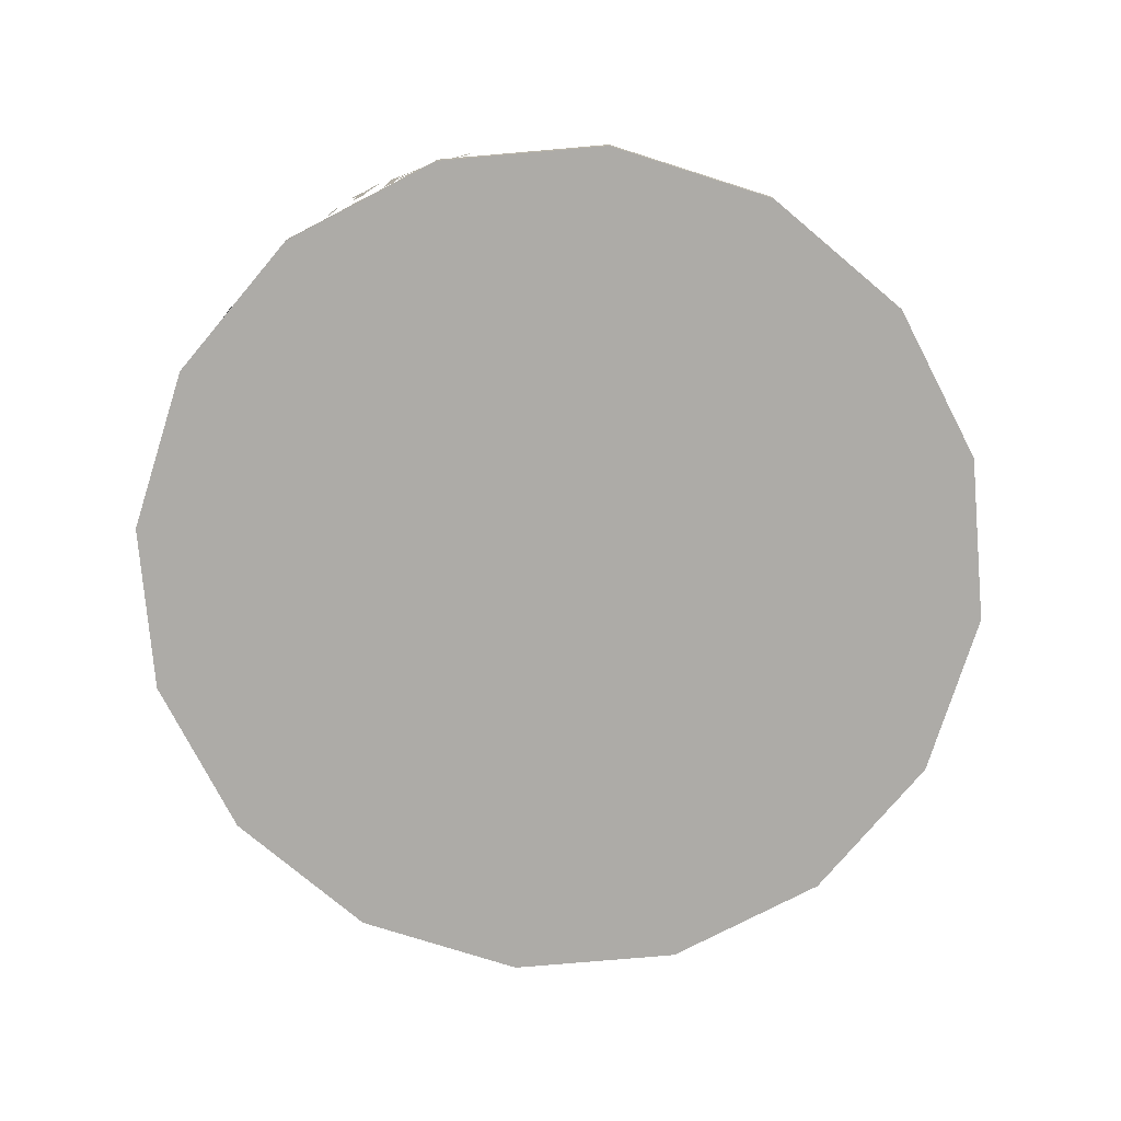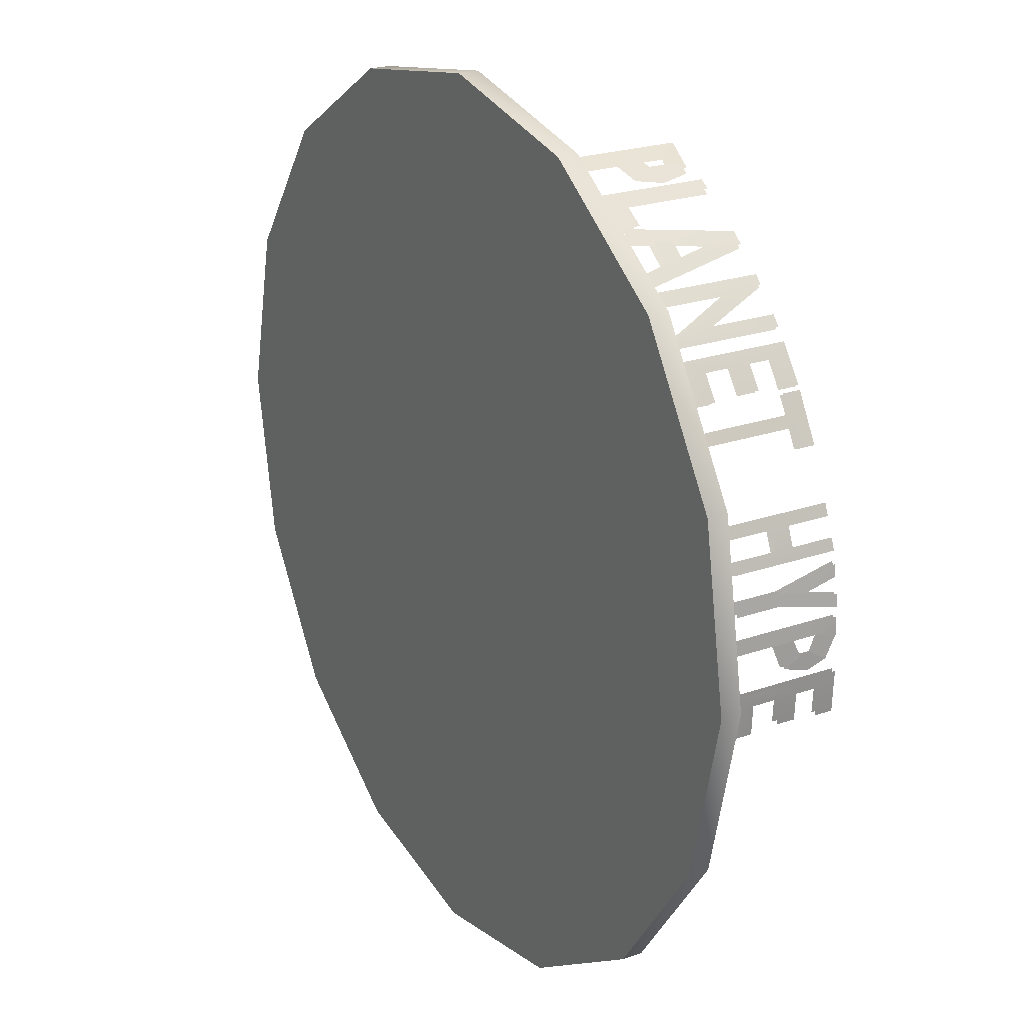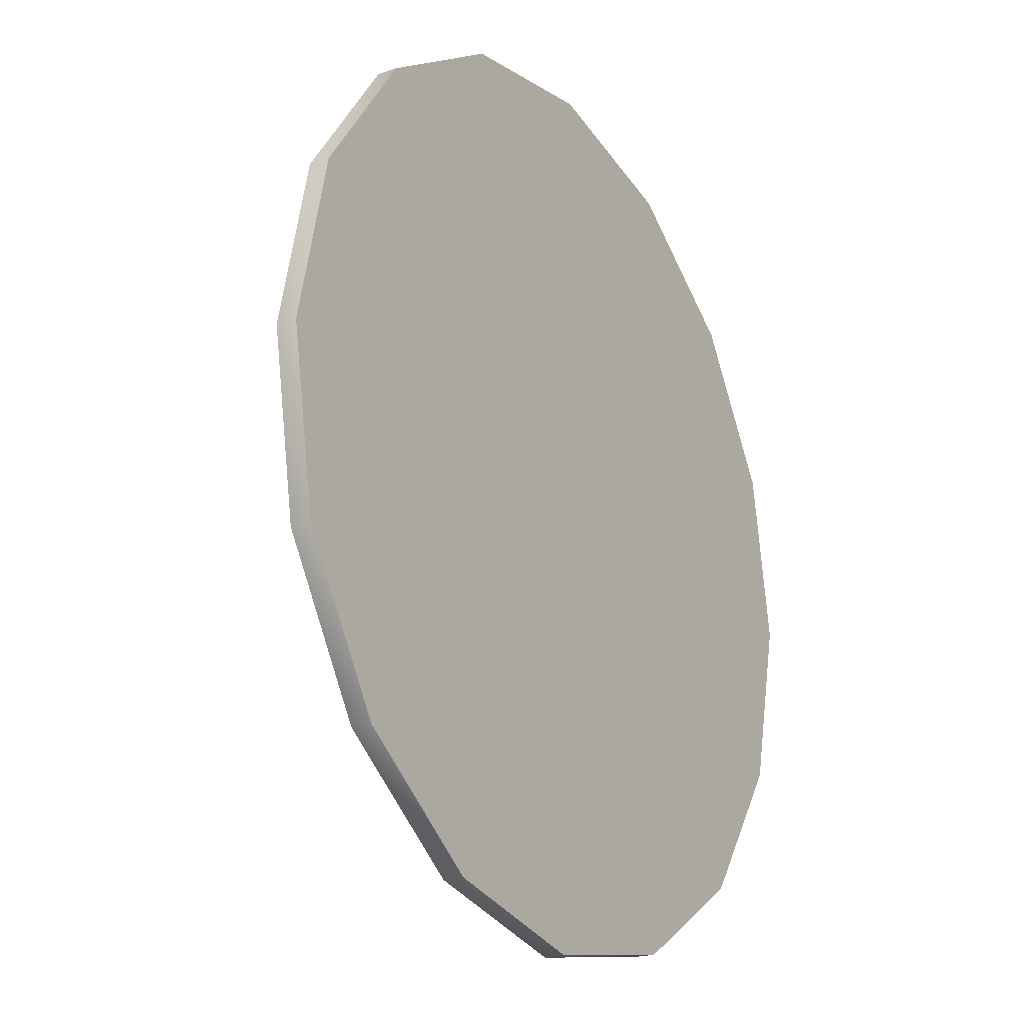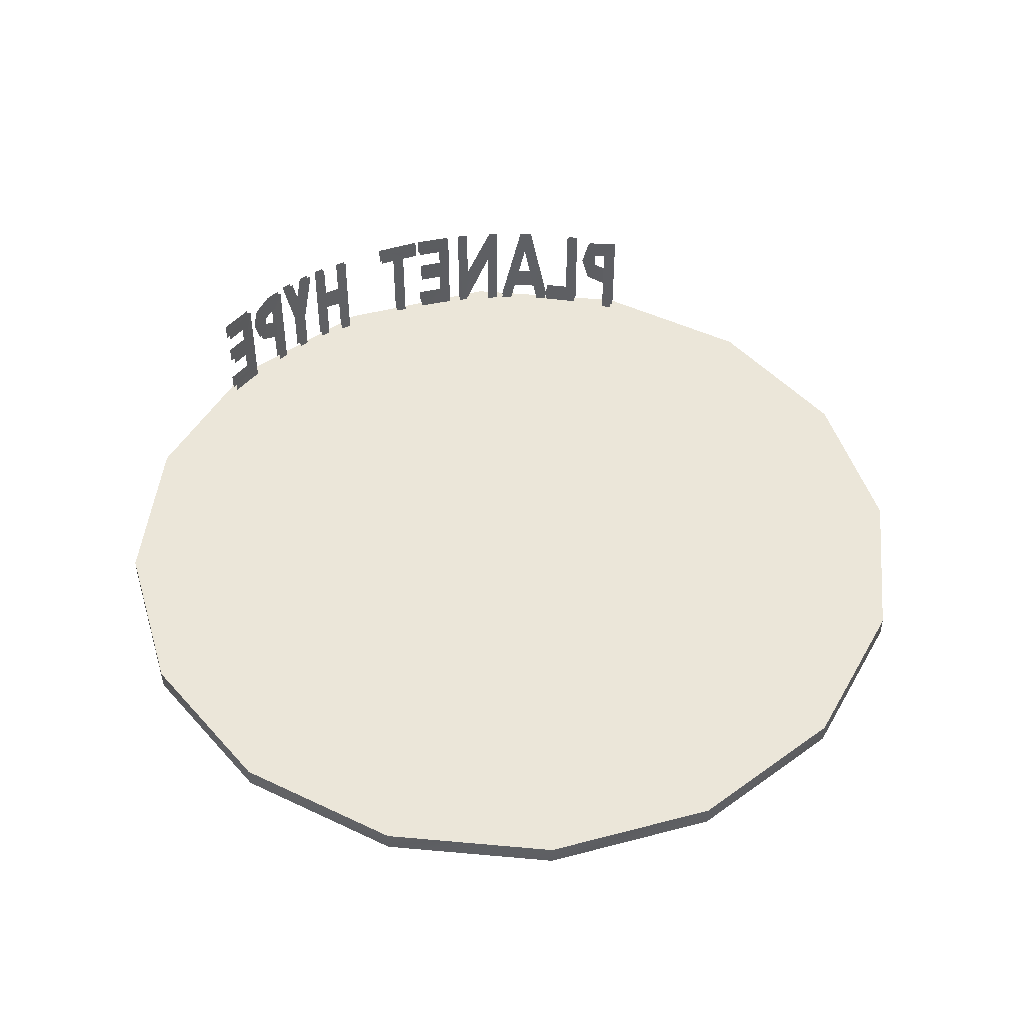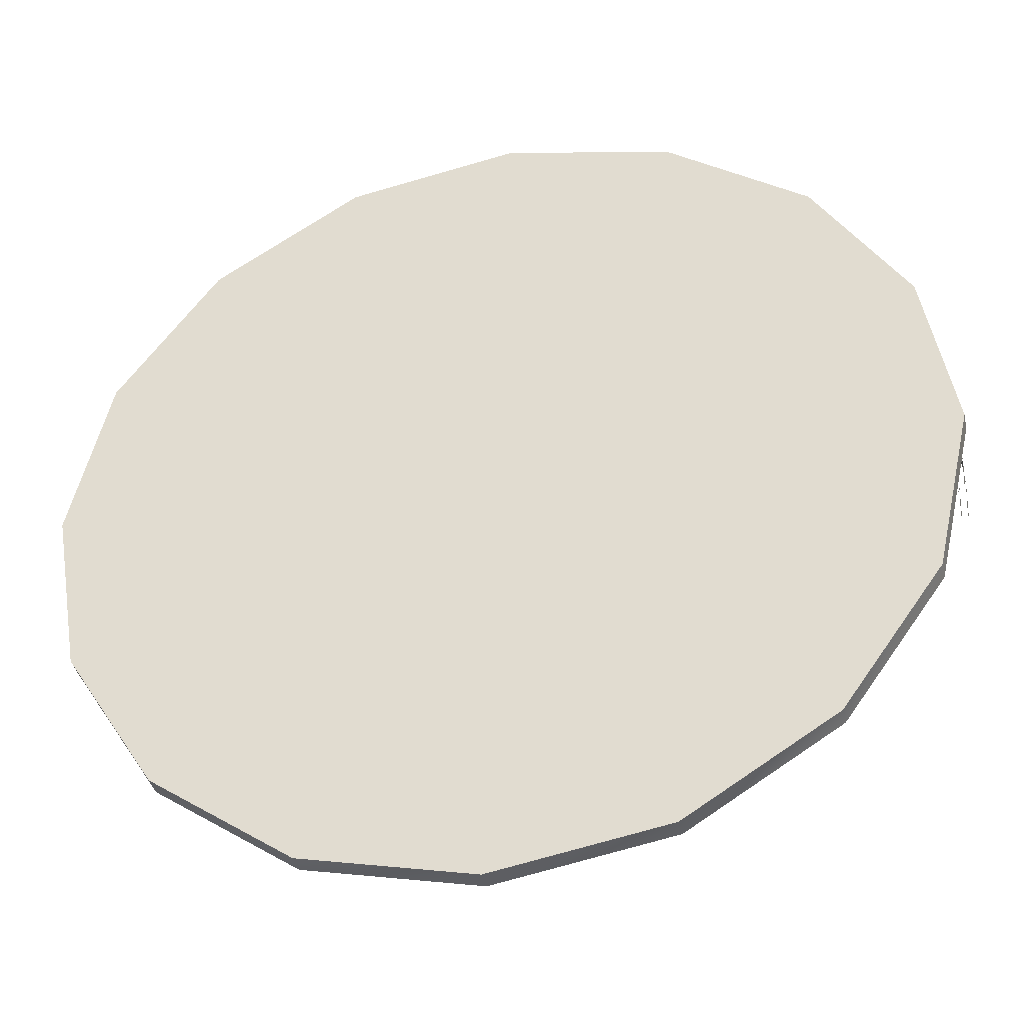
<metadata>
{"format":"obj","ext":"obj","renderer":"f3d","projection":"perspective","resolution":1024,"background":"white","views":[{"elev":-76.4,"azim":107.8,"up":"+Y"},{"elev":22.9,"azim":59.2,"up":"+Z"},{"elev":-21.1,"azim":-58.5,"up":"+Z"},{"elev":47.0,"azim":-138.8,"up":"+Y"},{"elev":-39.1,"azim":12.7,"up":"+Z"}]}
</metadata>
<code>
v 5.224 0.3763 7.394
v 4.549 0.3763 7.823
v 5.224 0.7664 7.394
v 4.752 0.7664 7.703
v 4.549 2.619 7.823
v 4.752 2.619 7.703
v 4.811 2.576 7.83
v 4.605 2.576 7.953
v 4.811 0.7943 7.83
v 4.605 0.4192 7.953
v 5.293 0.4192 7.515
v 5.293 0.7943 7.515
v 3.624 1.676 8.287
v 3.839 1.254 8.191
v 3.624 0.3763 8.287
v 3.839 0.3763 8.191
v 3.661 1.669 8.426
v 3.661 0.4192 8.426
v 3.88 1.263 8.328
v 3.88 0.4192 8.328
v 3.624 2.619 8.287
v 4.247 2.493 7.988
v 3.839 2.229 8.191
v 4.107 2.134 8.061
v 3.661 2.576 8.426
v 3.88 2.201 8.328
v 4.295 2.455 8.122
v 4.154 2.109 8.196
v 3.839 1.254 8.191
v 3.839 1.644 8.191
v 4.234 1.386 7.998
v 4.107 1.747 8.061
v 3.88 1.263 8.328
v 4.283 1.391 8.131
v 3.88 1.638 8.328
v 4.154 1.737 8.196
v 3.624 2.619 8.287
v 3.839 2.229 8.191
v 3.661 2.576 8.426
v 3.88 2.201 8.328
v 3.839 1.644 8.191
v 3.88 1.638 8.328
v 4.377 1.917 7.921
v 4.107 1.747 8.061
v 4.107 2.134 8.061
v 4.234 1.386 7.998
v 4.107 1.747 8.061
v 4.377 1.917 7.921
v 4.377 1.917 7.921
v 4.107 2.134 8.061
v 4.247 2.493 7.988
v 4.427 1.901 8.054
v 4.154 2.109 8.196
v 4.154 1.737 8.196
v 4.283 1.391 8.131
v 4.427 1.901 8.054
v 4.154 1.737 8.196
v 4.427 1.901 8.054
v 4.295 2.455 8.122
v 4.154 2.109 8.196
v 5.224 0.3763 7.394
v 5.581 2.619 7.131
v 5.564 1.254 7.143
v 5.695 2.094 7.04
v 5.799 2.619 6.955
v 5.564 1.254 7.143
v 5.503 0.8639 7.19
v 5.224 0.3763 7.394
v 5.427 0.3763 7.248
v 5.639 1.263 7.26
v 5.293 0.4192 7.515
v 5.577 0.8881 7.308
v 5.499 0.4192 7.366
v 5.293 0.4192 7.515
v 5.639 1.263 7.26
v 5.656 2.576 7.247
v 5.772 2.071 7.155
v 5.879 2.576 7.068
v 6.176 0.3764 6.625
v 5.989 0.3764 6.794
v 5.84 1.254 6.921
v 5.906 0.8639 6.865
v 5.503 0.8639 7.19
v 5.564 1.254 7.143
v 6.176 0.3764 6.625
v 5.84 1.254 6.921
v 5.799 2.619 6.955
v 5.695 2.094 7.04
v 6.263 0.4192 6.732
v 5.879 2.576 7.068
v 5.92 1.263 7.034
v 5.772 2.071 7.155
v 6.263 0.4192 6.732
v 5.92 1.263 7.034
v 6.072 0.4192 6.904
v 5.988 0.8881 6.976
v 5.577 0.8881 7.308
v 5.639 1.263 7.26
v 6.832 2.619 5.95
v 6.985 2.619 5.771
v 6.832 1.248 5.95
v 6.985 0.3764 5.771
v 6.877 0.3764 5.899
v 6.447 1.813 6.364
v 6.419 2.619 6.391
v 6.447 0.3764 6.364
v 6.279 0.3764 6.528
v 6.279 2.619 6.529
v 6.932 2.576 6.044
v 6.932 1.258 6.044
v 7.087 2.576 5.861
v 7.087 0.4192 5.861
v 6.977 0.4192 5.991
v 6.539 1.801 6.465
v 6.511 2.576 6.493
v 6.368 2.576 6.633
v 6.368 0.4192 6.633
v 6.539 0.4192 6.465
v 7.675 2.619 4.819
v 8.155 2.619 3.955
v 7.675 2.229 4.819
v 7.869 2.229 4.496
v 8.155 2.229 3.955
v 7.983 2.229 4.29
v 7.983 0.3764 4.29
v 7.869 0.3764 4.496
v 7.791 2.576 4.891
v 7.791 2.201 4.891
v 8.28 2.576 4.01
v 7.989 2.201 4.561
v 8.28 2.201 4.01
v 8.105 2.201 4.352
v 7.989 0.4193 4.561
v 8.105 0.4193 4.352
v 7.624 0.7665 4.898
v 7.624 0.3764 4.898
v 7.304 0.7665 5.363
v 7.162 0.3764 5.551
v 7.162 2.619 5.551
v 7.304 1.351 5.364
v 7.624 2.619 4.899
v 7.624 2.229 4.899
v 7.304 2.229 5.364
v 7.599 1.742 4.938
v 7.599 1.352 4.938
v 7.304 1.742 5.364
v 7.713 1.357 5.012
v 7.713 1.732 5.012
v 7.412 1.357 5.446
v 7.412 1.732 5.446
v 7.739 2.201 4.971
v 7.739 2.576 4.971
v 7.412 2.201 5.446
v 7.268 2.576 5.637
v 7.268 0.4193 5.637
v 7.412 0.7944 5.446
v 7.739 0.4193 4.971
v 7.739 0.7944 4.971
v 9.028 1.645 0.7632
v 9.028 1.252 0.7632
v 9.005 1.832 0.9991
v 9.028 2.234 0.7632
v 9.056 1.446 0.2723
v 9.05 1.801 0.4348
v 9.058 1.97 0.1303
v 9.166 1.639 0.7864
v 9.143 1.817 1.025
v 9.166 1.264 0.7864
v 9.166 2.201 0.7864
v 9.194 1.448 0.2894
v 9.196 1.949 0.1494
v 9.188 1.788 0.4539
v 9.188 2.054 0.4511
v 9.196 1.949 0.1478
v 9.195 2.346 0.2839
v 8.94 1.35 1.725
v 8.894 2.627 2.012
v 8.96 1.87 1.605
v 8.927 2.627 1.777
v 8.94 1.35 1.725
v 8.973 1.35 1.49
v 8.94 0.3684 1.725
v 8.973 0.3684 1.49
v 9.005 1.832 0.9991
v 9.005 2.627 0.9992
v 9.028 2.234 0.7632
v 9.025 2.627 0.6606
v 9.005 0.3684 0.9991
v 9.028 0.3684 0.7632
v 9.025 2.627 0.6606
v 9.057 2.385 0.2691
v 9.028 2.234 0.7632
v 9.05 2.08 0.4321
v 9.028 1.252 0.7632
v 9.028 1.645 0.7632
v 9.056 1.446 0.2723
v 9.05 1.801 0.4348
v 9.078 1.357 1.74
v 9.098 1.878 1.62
v 9.034 2.576 2.014
v 9.067 2.576 1.776
v 9.078 1.357 1.74
v 9.078 0.4194 1.74
v 9.111 1.357 1.503
v 9.111 0.4194 1.503
v 9.143 1.817 1.025
v 9.166 2.201 0.7864
v 9.143 2.576 1.025
v 9.163 2.576 0.6905
v 9.143 0.4194 1.025
v 9.166 0.4194 0.7864
v 9.163 2.576 0.6905
v 9.166 2.201 0.7864
v 9.195 2.346 0.2839
v 9.188 2.054 0.4511
v 9.166 1.264 0.7864
v 9.194 1.448 0.2894
v 9.166 1.639 0.7864
v 9.188 1.788 0.4539
v 9.196 1.949 0.1478
v 9.188 2.054 0.4511
v 9.196 1.949 0.1494
v 9.188 1.788 0.4539
v 9.021 2.627 1.196
v 8.973 1.35 1.49
v 8.989 2.627 1.431
v 8.96 1.87 1.605
v 8.94 1.35 1.725
v 9.057 2.385 0.2691
v 9.058 1.97 0.1287
v 9.05 2.08 0.4321
v 9.058 1.97 0.1303
v 9.05 1.801 0.4348
v 9.078 1.357 1.74
v 9.111 1.357 1.503
v 9.098 1.878 1.62
v 9.157 2.576 1.222
v 9.124 2.576 1.459
v 8.765 2.639 2.398
v 8.839 2.639 2.183
v 8.765 1.743 2.398
v 8.839 0.3808 2.183
v 8.765 0.3808 2.398
v 8.765 1.35 2.398
v 8.62 1.35 2.752
v 8.62 1.743 2.752
v 8.62 0.3808 2.752
v 8.534 0.3808 2.973
v 8.534 2.639 2.973
v 8.62 2.639 2.752
v 8.894 2.588 2.457
v 8.894 1.732 2.457
v 8.968 2.588 2.24
v 8.968 0.4312 2.239
v 8.745 2.588 2.827
v 8.657 2.588 3.05
v 8.745 1.732 2.827
v 8.657 0.4312 3.05
v 8.745 0.4312 2.827
v 8.745 1.357 2.827
v 8.894 1.357 2.457
v 8.894 0.4312 2.457
v 9.021 0.7612 -0.8463
v 9.021 0.3684 -0.8463
v 9.057 0.7612 -0.2786
v 9.062 0.3684 -0.0416
v 9.062 2.627 -0.0416
v 9.057 1.35 -0.2786
v 9.021 2.627 -0.8462
v 9.021 2.234 -0.8462
v 9.057 2.234 -0.2786
v 9.026 1.743 -0.799
v 9.026 1.35 -0.799
v 9.057 1.743 -0.2786
v 9.163 1.357 -0.7952
v 9.163 1.732 -0.7951
v 9.195 1.357 -0.2683
v 9.195 1.732 -0.2683
v 9.159 2.201 -0.8429
v 9.159 2.576 -0.8429
v 9.195 2.201 -0.2683
v 9.2 2.576 -0.0284
v 9.2 0.4194 -0.0284
v 9.195 0.7946 -0.2683
v 9.159 0.4194 -0.843
v 9.159 0.7946 -0.843
v -8.735 0.4194 -3.332
v -8.735 0 -3.332
v -9.345 0.4194 0.2646
v -9.345 0 0.2646
v -8.532 0.4194 3.821
v -8.532 0 3.821
v -6.795 0.4194 -6.421
v -6.795 0 -6.421
v -6.421 0.4194 6.795
v -6.421 0 6.795
v -3.821 0.4194 -8.532
v -3.821 0 -8.532
v -3.332 0.4194 8.735
v -3.332 0 8.735
v -0.2646 0.4194 -9.345
v -0.2646 0 -9.345
v 0.2646 0.4194 9.345
v 0.2646 0 9.345
v 0 0.4194 0
v -8.735 0.4194 -3.332
v -9.345 0.4194 0.2646
v -9.345 0 0.2646
v -8.735 0 -3.332
v 0 0 0
v -8.532 0.4194 3.821
v -8.532 0 3.821
v -6.795 0.4194 -6.421
v -6.795 0 -6.421
v -6.421 0.4194 6.795
v -6.421 0 6.795
v -3.821 0.4194 -8.532
v -3.821 0 -8.532
v -3.332 0.4194 8.735
v -3.332 0 8.735
v 3.332 0.4194 -8.735
v 3.332 0 -8.735
v -0.2646 0 -9.345
v -0.2646 0.4194 -9.345
v 0.2646 0 9.345
v 0.2646 0.4194 9.345
v 3.821 0.4194 8.532
v 3.821 0 8.532
v 3.332 0 -8.735
v 3.332 0.4194 -8.735
v 3.821 0 8.532
v 3.821 0.4194 8.532
v 6.421 0 -6.795
v 6.421 0.4194 -6.795
v 6.795 0 6.421
v 6.795 0.4194 6.421
v 6.421 0.4194 -6.795
v 6.421 0 -6.795
v 6.795 0.4194 6.421
v 6.795 0 6.421
v 8.532 0 -3.82
v 8.532 0.4194 -3.821
v 8.735 0 3.332
v 8.735 0.4194 3.332
v 9.345 0 -0.2646
v 9.345 0.4194 -0.2646
v 8.532 0.4194 -3.821
v 8.532 0 -3.82
v 8.735 0.4194 3.332
v 8.735 0 3.332
v 9.345 0.4194 -0.2646
v 9.345 0 -0.2646
f 44 45 43
f 211 210 211
f 168 210 211
f 168 167 210
f 166 167 168
f 166 169 167
f 179 177 179
f 178 177 179
f 178 176 177
f 250 249 250
f 246 249 250
f 246 245 249
f 241 245 246
f 241 244 245
f 248 245 247
f 249 245 248
f 240 241 239
f 242 241 240
f 242 243 241
f 260 258 259
f 256 257 255
f 258 257 256
f 258 257 257
f 260 257 258
f 260 252 257
f 261 252 260
f 261 254 252
f 262 254 261
f 252 253 251
f 254 253 252
f 20 18 20
f 19 18 20
f 19 17 18
f 42 17 19
f 42 17 17
f 40 17 42
f 40 39 17
f 342 305 342
f 334 305 342
f 334 305 305
f 330 305 334
f 330 305 305
f 324 305 330
f 324 305 305
f 317 305 324
f 317 305 305
f 313 305 317
f 313 306 305
f 306 305 306
f 307 305 306
f 307 305 305
f 311 305 307
f 311 305 305
f 315 305 311
f 315 305 305
f 319 305 315
f 319 305 305
f 326 305 319
f 326 305 305
f 332 305 326
f 332 305 305
f 336 305 332
f 336 305 305
f 344 305 336
f 344 305 305
f 346 305 344
f 346 305 305
f 342 305 346
f 174 175 173
f 340 349 340
f 350 349 340
f 350 351 349
f 352 351 350
f 352 347 351
f 348 347 352
f 348 337 347
f 338 337 348
f 338 321 337
f 322 321 338
f 322 301 321
f 302 301 322
f 302 297 301
f 298 297 302
f 298 297 298
f 298 293 297
f 294 293 298
f 294 287 293
f 288 287 294
f 288 289 287
f 290 289 288
f 290 291 289
f 292 291 290
f 292 295 291
f 292 295 292
f 296 295 292
f 296 299 295
f 300 299 296
f 300 303 299
f 304 303 300
f 304 327 303
f 328 327 304
f 328 339 327
f 340 339 328
f 340 349 339
f 171 172 170
f 309 310 308
f 314 310 309
f 314 310 310
f 318 310 314
f 318 310 310
f 323 310 318
f 323 310 310
f 329 310 323
f 329 310 310
f 333 310 329
f 333 310 310
f 341 310 333
f 341 310 310
f 345 310 341
f 345 310 310
f 343 310 345
f 343 310 310
f 335 310 343
f 335 310 335
f 331 310 335
f 331 310 310
f 325 310 331
f 325 310 310
f 320 310 325
f 320 310 310
f 316 310 320
f 316 310 310
f 312 310 316
f 312 308 310
f 107 104 106
f 105 104 107
f 105 104 104
f 101 104 105
f 101 103 104
f 101 103 101
f 101 102 103
f 101 102 101
f 101 100 102
f 99 100 101
f 105 107 108
f 164 165 163
f 110 111 109
f 110 111 110
f 110 112 111
f 110 112 110
f 110 113 112
f 110 113 110
f 110 114 113
f 115 114 110
f 115 117 114
f 116 117 115
f 118 114 117
f 136 137 135
f 138 137 136
f 138 137 137
f 139 137 138
f 139 140 137
f 142 139 141
f 143 139 142
f 143 139 139
f 146 139 143
f 146 140 139
f 146 140 146
f 146 145 140
f 144 145 146
f 264 265 263
f 266 265 264
f 266 265 265
f 267 265 266
f 267 268 265
f 274 268 267
f 274 273 268
f 272 273 274
f 270 267 269
f 271 267 270
f 271 274 267
f 128 129 127
f 130 129 128
f 130 131 129
f 130 131 130
f 130 132 131
f 133 132 130
f 133 134 132
f 148 149 147
f 150 149 148
f 150 155 149
f 153 155 150
f 153 154 155
f 153 154 153
f 153 152 154
f 151 152 153
f 155 156 149
f 157 156 155
f 157 158 156
f 120 121 119
f 120 121 120
f 120 122 121
f 123 122 120
f 123 122 122
f 124 122 123
f 124 122 122
f 125 122 124
f 125 126 122
f 2 3 1
f 2 3 2
f 2 4 3
f 5 4 2
f 5 6 4
f 62 63 61
f 62 63 62
f 62 64 63
f 65 64 62
f 59 60 58
f 8 9 7
f 10 9 8
f 10 9 9
f 11 9 10
f 11 12 9
f 56 57 55
f 38 13 37
f 41 13 38
f 41 13 13
f 14 13 41
f 14 15 13
f 16 15 14
f 188 160 189
f 161 160 188
f 161 159 160
f 162 159 161
f 225 226 224
f 225 226 225
f 225 227 226
f 228 227 225
f 230 231 229
f 232 231 230
f 232 233 231
f 53 54 52
f 235 236 234
f 237 236 235
f 237 238 236
f 50 51 49
f 276 277 275
f 278 277 276
f 278 283 277
f 281 283 278
f 281 282 283
f 281 282 281
f 281 280 282
f 279 280 281
f 283 284 277
f 285 284 283
f 285 286 284
f 47 48 46
f 22 23 21
f 24 23 22
f 26 27 25
f 28 27 26
f 30 31 29
f 32 31 30
f 34 35 33
f 36 35 34
f 67 68 66
f 69 68 67
f 71 72 70
f 73 72 71
f 75 76 74
f 77 76 75
f 77 78 76
f 221 222 220
f 223 222 221
f 217 218 216
f 219 218 217
f 213 214 212
f 215 214 213
f 207 208 206
f 209 208 207
f 203 204 202
f 205 204 203
f 199 200 198
f 201 200 199
f 195 196 194
f 197 196 195
f 191 192 190
f 193 192 191
f 185 186 184
f 187 186 185
f 181 182 180
f 183 182 181
f 94 95 93
f 94 95 94
f 94 96 95
f 94 96 94
f 94 97 96
f 98 97 94
f 90 91 89
f 92 91 90
f 86 87 85
f 88 87 86
f 80 81 79
f 82 81 80
f 82 84 81
f 83 84 82

</code>
